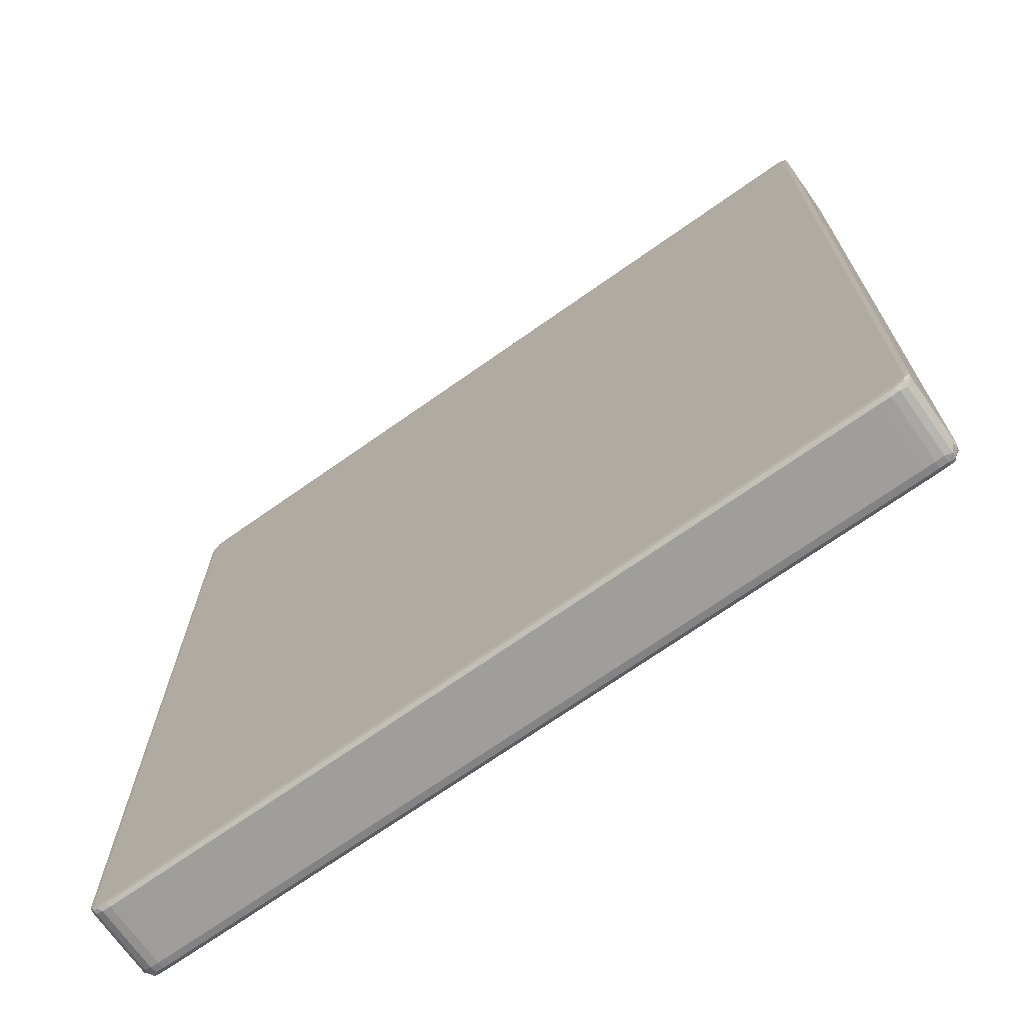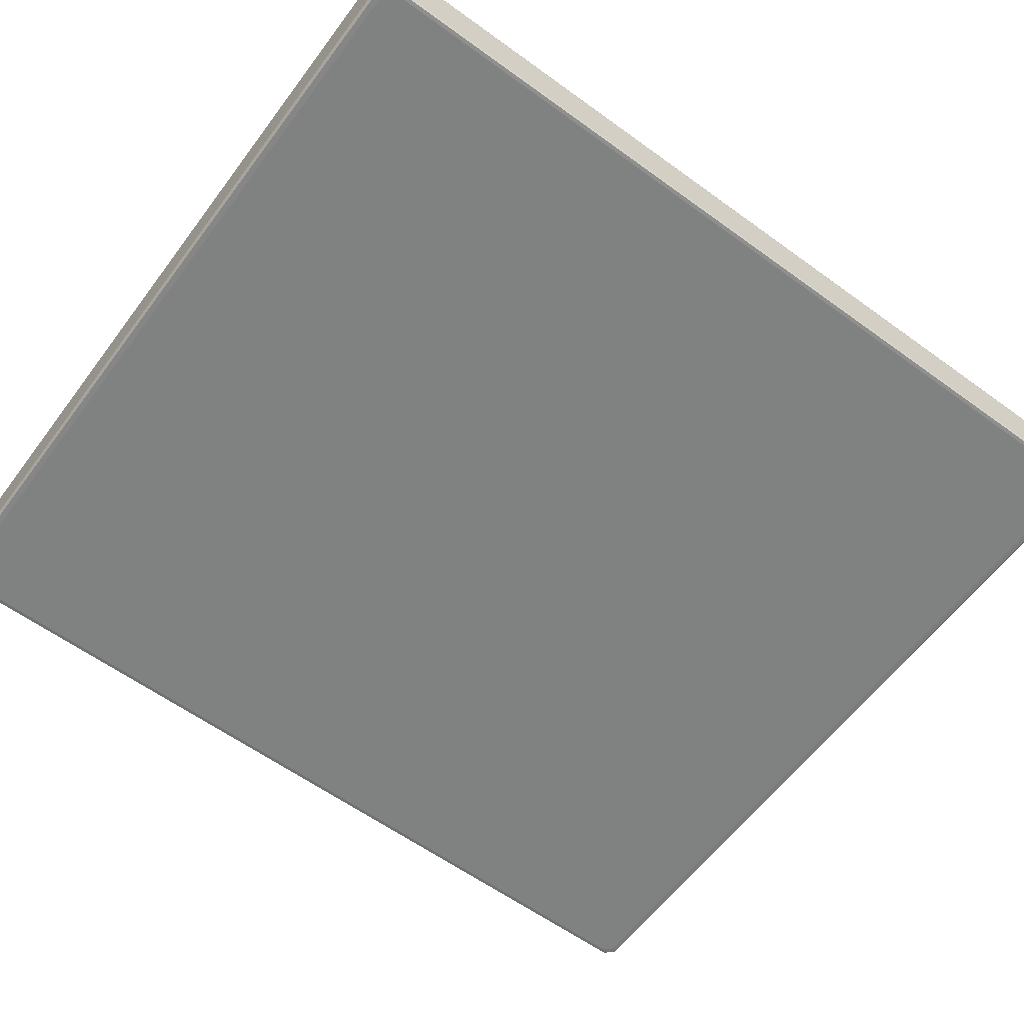
<metadata>
{"format":"obj","ext":"obj","renderer":"f3d","projection":"perspective","resolution":1024,"background":"white","views":[{"elev":-70.8,"azim":-144.8,"up":"+Y"},{"elev":-60.3,"azim":53.4,"up":"+Z"}]}
</metadata>
<code>
v 283.5 1.09 0.04889
v 283.5 1.804 0.03245
v 283.5 1.561 0.3524
v 283.5 0.99 0.5124
v 283.7 0.5769 0.1924
v 283.9 0.8814 0.01593
v 283.8 1.541 -0.0003442
v 284.1 0.3553 0.04881
v 284 0.2922 0.5126
v 284.6 0.08472 0.3526
v 284.8 0.2462 0.03245
v 284.5 0.7392 -0.0005
v 284.5 1.475 -0.0005003
v 283.7 0.5769 5.791
v 284.6 0.08471 6.028
v 283.5 2.624 0.03254
v 283.5 2.335 0.3525
v 283.5 2.334 5.266
v 285.3 0.00672 0.3525
v 285.6 0.2073 0.03237
v 285.4 0.6965 -0.0004926
v 286.2 -0.0004704 0.3525
v 286.6 0.2036 0.03247
v 285.3 0.006704 6.029
v 295.4 -0.000458 0.3526
v 295.1 -0.0004921 6.029
v 283.5 42.73 0.3525
v 283.8 41.74 -0.0004806
v 295.5 17.23 -0.0005
v 283.5 43.95 0.03252
v 301.4 32.95 -0.0005
v 304.6 0.6963 -0.0004917
v 304.1 0.2036 0.0325
v 306.1 -0.0004614 0.3525
v 308.2 -0.0004878 6.028
v 320.7 -0.0004902 6.029
v 314.8 17.23 -0.0005
v 330.6 0.2037 0.0324
v 331.5 0.6951 -0.0004968
v 333.4 -0.0004701 0.3526
v 299.5 51.63 -0.0005
v 330.5 32.05 -0.0005
v 317.8 52.23 -0.0005
v 283.5 1.559 6.029
v 283.5 0.99 6.267
v 284 0.2922 6.266
v 283.6 1.111 6.626
v 283.6 1.561 6.603
v 283.7 1.519 6.874
v 283.8 0.8218 6.616
v 284.1 0.4374 6.796
v 284.6 0.2154 6.636
v 284.2 0.5113 6.988
v 284.1 0.8267 6.956
v 284.6 0.8842 7.087
v 284.6 0.4032 6.956
v 284 1.504 7.005
v 284.6 1.503 7.087
v 283.5 2.334 6.029
v 283.6 2.334 6.603
v 283.7 2.334 6.923
v 284.1 2.334 7.054
v 284.5 2.334 7.087
v 283.5 43.52 6.029
v 283.7 36.5 6.923
v 286.2 -0.0005002 6.029
v 285.3 0.138 6.636
v 286.2 0.1308 6.636
v 285.4 0.8268 7.087
v 285.3 0.3415 6.956
v 286.2 0.3348 6.956
v 286.3 2.353 7.086
v 296.8 0.8261 7.087
v 286.1 37.41 7.086
v 283.6 32.63 6.603
v 284.1 43.6 7.054
v 296.7 32.62 7.086
v 283.5 44.56 5.275
v 284.5 75.23 7.087
v 297.7 0.1308 6.636
v 302.9 0.3348 6.956
v 310.3 16.32 7.086
v 312.9 0.8261 7.087
v 313.9 0.1308 6.636
v 315.5 0.3349 6.956
v 347.1 2.411 7.086
v 317.8 35.79 7.086
v 339.3 12.43 7.086
v 331.1 21.14 7.086
v 312.1 42.57 7.086
v 315 40.53 7.086
v 317.2 41.03 7.087
v 319 37.73 7.087
v 283.5 44.48 0.3536
v 283.5 60.04 0.3524
v 283.8 62.41 -0.0004806
v 283.5 62.48 0.03249
v 283.5 61.76 5.266
v 283.5 61.33 0.3524
v 283.5 62.63 0.3525
v 283.5 64.46 0.3556
v 292.9 78.04 -0.0004975
v 283.5 72.11 0.3525
v 283.5 73.25 0.03248
v 283.8 77.26 -0.0004814
v 283.5 73.78 0.3564
v 283.5 76.69 0.03254
v 283.5 76.41 0.3525
v 284.5 78.04 -0.0004558
v 283.5 77.46 0.03245
v 283.5 77.18 0.3525
v 283.5 77.18 6.029
v 283.5 77.84 0.04893
v 283.9 78.05 0.02421
v 283.7 78.16 0.3524
v 283.5 77.75 0.3524
v 284.1 78.52 0.0488
v 284.5 78.49 0.03245
v 284.6 78.66 0.3526
v 284 78.45 0.3524
v 283.7 78.16 6.029
v 283.5 77.75 6.029
v 284.6 78.66 6.028
v 284 78.45 6.028
v 285.4 78.54 0.0325
v 285.3 78.73 0.3524
v 286.1 78.74 0.3519
v 292.5 78.74 0.3524
v 285.3 78.73 6.029
v 286.2 78.74 6.029
v 287.4 78.74 3.829
v 298.5 78.74 4.25
v 316.9 78.04 -0.0004964
v 297.7 78.54 0.03247
v 306.4 78.74 2.076
v 301.7 78.04 -0.0004782
v 302.6 78.74 0.3524
v 308.6 78.74 4.784
v 321.7 78.74 0.3526
v 319 78.54 0.03242
v 316.3 78.74 3.082
v 315.7 78.74 1.254
v 283.6 45.44 6.603
v 283.5 44.97 6.029
v 283.5 46.28 6.029
v 283.7 59.59 6.923
v 283.6 64.83 6.603
v 299.8 56.38 7.086
v 283.5 61.75 6.029
v 284.1 76.4 7.054
v 283.5 65.64 6.025
v 283.5 63.49 6.029
v 283.5 67.49 6.03
v 297.5 60.61 7.086
v 286.5 70.89 7.086
v 292.7 65.03 7.086
v 283.6 69.52 6.603
v 283.5 69.47 6.028
v 283.5 76.41 6.029
v 283.6 76.41 6.603
v 283.7 76.41 6.923
v 283.6 77.22 6.554
v 283.7 77.24 6.873
v 284.1 77.24 7.054
v 284.6 77.88 7.087
v 283.8 77.88 6.687
v 283.5 77.63 6.41
v 284.6 78.52 6.636
v 284.1 78.33 6.636
v 284.1 77.88 7.005
v 284.4 78.31 6.956
v 284 78.23 6.89
v 288.2 75.88 7.086
v 288.1 72.94 7.087
v 290.3 71.31 7.087
v 291.8 68.86 7.087
v 293.3 71.03 7.086
v 285.3 77.91 7.087
v 285.3 78.6 6.636
v 286.2 78.61 6.636
v 285 78.4 6.956
v 285.9 78.41 6.956
v 291 78.74 6.028
v 300.8 77.91 7.087
v 305.2 50.41 7.086
v 305.4 54.04 7.087
v 293.8 67.45 7.087
v 295.8 64.56 7.087
v 298.7 63.97 7.086
v 295.9 67.52 7.086
v 302.4 57.2 7.087
v 300.8 58.6 7.087
v 300.9 62.46 7.086
v 303.4 59.04 7.086
v 304.1 55.4 7.087
v 309.4 46.38 7.086
v 312.3 44.8 7.087
v 310.4 48.31 7.087
v 307.6 51.01 7.087
v 307.4 54.86 7.086
v 310.3 51.24 7.086
v 314.5 43.57 7.087
v 313.6 47.5 7.086
v 317.2 43.9 7.086
v 328.6 63.9 7.086
v 306.7 76.4 7.086
v 303.4 78.61 6.636
v 300.5 78.74 6.029
v 301.5 78.41 6.956
v 311.5 78.74 6.028
v 322.7 78.41 6.956
v 322.7 77.91 7.087
v 317.4 78.74 4.736
v 319.9 78.61 6.636
v 350.7 76.4 7.086
v 337.5 16 -0.0005
v 336 -0.0004718 6.029
v 351.9 0.2037 0.03237
v 353.3 0.6995 -0.0004999
v 351.6 -0.0004767 6.029
v 351.6 -0.0004451 0.3526
v 337.2 48.3 -0.0005
v 354 27.46 -0.0004873
v 354 41.66 -0.0004953
v 352.5 0.00676 0.3526
v 352.8 0.2109 0.03237
v 353.2 0.08509 0.3526
v 353.5 0.2875 0.03237
v 352.5 0.006722 6.029
v 353.2 0.08505 6.029
v 354 1.485 -0.0004822
v 354 15.69 -0.0004927
v 353.9 0.3753 0.04881
v 353.8 0.2927 0.353
v 354.1 0.5774 0.3524
v 354 0.7734 0.02421
v 354.3 1.111 0.04893
v 354.3 0.9902 0.3524
v 354.3 1.561 0.3524
v 354.3 1.519 0.03245
v 354.3 1.561 6.029
v 353.8 0.2926 6.029
v 354.3 0.9901 6.029
v 354.3 2.334 0.3524
v 354.3 2.339 0.03244
v 354.3 8.358 6.029
v 354.3 2.334 6.029
v 354.3 17.28 0.03245
v 354.3 18.01 5.266
v 354.3 40.18 0.3524
v 354.3 42.22 0.03235
v 324.2 0.1308 6.636
v 326.1 0.826 7.087
v 330.2 0.335 6.956
v 334.4 0.131 6.636
v 336.1 0.826 7.087
v 335.3 16.55 7.086
v 341.1 10.38 7.086
v 352.4 0.3352 6.956
v 349.5 0.8262 7.087
v 351.6 0.1309 6.636
v 346.4 5.851 7.086
v 344.4 8.998 7.087
v 343.9 13.02 7.086
v 347.8 8.273 7.086
v 322.6 31.39 7.086
v 326.3 27.44 7.086
v 328.2 25.41 7.086
v 330.5 26.16 7.087
v 333.4 21.89 7.087
v 331.5 23.75 7.087
v 335.5 22.51 7.086
v 325.9 29.98 7.087
v 323.9 33.45 7.087
v 321.1 35.85 7.087
v 320.8 39.31 7.086
v 324.3 35.73 7.086
v 328.8 28.53 7.086
v 327.7 31.23 7.086
v 340.2 43.29 7.086
v 335.8 19.76 7.087
v 339.2 15.18 7.087
v 338.5 17.09 7.086
v 341.9 15.21 7.086
v 350.8 27.08 7.086
v 349.1 4.317 7.087
v 352.5 0.1376 6.636
v 353.2 0.202 6.636
v 352.5 0.8261 7.087
v 353.2 0.8586 7.087
v 353.2 0.3935 6.956
v 353.3 1.473 7.087
v 351 5.007 7.086
v 354.1 0.5773 6.029
v 353.7 0.3724 6.636
v 354 0.8968 6.687
v 354.2 0.8982 6.41
v 354.2 1.276 6.554
v 354.1 1.762 6.874
v 353.6 0.364 6.89
v 353.7 0.6499 6.956
v 353.8 1.217 7.005
v 354.2 2.047 6.603
v 354.1 2.621 6.923
v 354.1 9.071 6.923
v 353.7 2.047 7.054
v 354.2 8.711 6.603
v 354.3 17.84 6.029
v 354.2 18.51 6.603
v 354.3 18.7 6.029
v 353.3 40.04 7.087
v 350.8 54.28 7.086
v 354.3 75.47 6.029
v 336.2 62.33 -0.0005
v 342.8 78.04 -0.0004931
v 354 58.82 -0.0004934
v 328.3 78.04 -0.0004882
v 325 78.74 2.016
v 331.7 78.54 0.03238
v 333.6 78.74 0.3525
v 326.5 78.74 4.115
v 335.6 78.74 2.623
v 342.4 78.74 0.3526
v 351.6 78.74 4.557
v 354 77.22 -0.0004915
v 344.7 78.74 2.059
v 351.6 78.54 0.03246
v 354.3 62.69 0.03242
v 354.3 75.4 5.265
v 354.3 62.04 0.3517
v 354.3 64.78 0.3525
v 354.3 65.33 0.3526
v 354.3 76.4 0.03246
v 353.3 77.27 -0.0005023
v 351.6 78.74 0.3521
v 352.5 78.04 -0.0004996
v 352.5 78.53 0.03237
v 352.5 78.73 0.3524
v 353.3 78 -0.0005
v 353.2 78.45 0.03237
v 353.2 78.66 0.3526
v 352.5 78.73 6.029
v 353.2 78.65 6.03
v 354.3 76.41 6.029
v 354.3 76.41 0.3525
v 354.3 77.18 0.3486
v 354.3 77.18 0.03245
v 353.9 77.94 0.03648
v 354.1 78.16 0.5124
v 353.8 78.45 0.1926
v 353.7 78.37 0.02415
v 354.3 77.75 0.1923
v 354.3 77.63 0.02428
v 354.1 78.16 6.267
v 354.3 77.75 5.791
v 330.3 78.74 6.029
v 328.4 78.61 6.636
v 338.8 78.41 6.956
v 337.6 78.61 6.636
v 351.6 78.74 6.029
v 352.1 78.4 6.956
v 354.2 76.12 6.603
v 353.7 76.12 7.054
v 353.3 77.2 7.087
v 354.1 76.69 6.923
v 352.4 77.91 7.087
v 351.6 78.61 6.636
v 353.2 77.86 7.087
v 352.5 78.6 6.636
v 353.2 78.54 6.636
v 353 78.38 6.956
v 354.3 77.18 6.029
v 354.2 76.94 6.603
v 354.1 77.48 6.874
v 353.7 76.95 7.054
v 353.8 78.45 5.791
v 353.9 77.98 6.779
v 353.7 78.4 6.476
v 354.2 77.65 6.459
v 353.7 77.71 7.005
v 353.6 78.29 6.89
f 1 3 2
f 1 4 3
f 1 5 4
f 1 6 5
f 1 7 6
f 1 2 7
f 8 5 6
f 8 9 5
f 8 10 9
f 8 11 10
f 8 12 11
f 8 6 12
f 6 13 12
f 6 7 13
f 4 5 14
f 9 14 5
f 9 10 15
f 2 17 16
f 2 3 17
f 2 16 7
f 3 18 17
f 11 19 10
f 11 20 19
f 11 21 20
f 11 12 21
f 12 13 21
f 20 22 19
f 20 23 22
f 20 21 23
f 10 24 15
f 10 19 24
f 19 22 24
f 23 25 22
f 25 26 22
f 16 17 27
f 7 28 13
f 16 28 7
f 27 17 18
f 13 28 29
f 16 27 30
f 16 30 28
f 28 31 29
f 23 21 32
f 23 33 25
f 23 32 33
f 21 29 32
f 33 34 25
f 25 35 26
f 25 34 35
f 33 38 34
f 33 32 38
f 38 32 39
f 32 37 39
f 34 40 36
f 21 13 29
f 32 29 37
f 29 31 37
f 37 31 42
f 42 31 43
f 4 44 3
f 4 45 44
f 4 14 45
f 9 46 14
f 9 15 46
f 47 49 48
f 47 50 49
f 45 48 44
f 45 47 48
f 45 50 47
f 45 14 50
f 46 50 14
f 46 51 50
f 46 52 51
f 46 15 52
f 53 55 54
f 53 56 55
f 51 54 50
f 51 53 54
f 51 56 53
f 51 52 56
f 54 58 57
f 54 55 58
f 50 57 49
f 50 54 57
f 3 44 18
f 44 59 18
f 48 61 60
f 48 49 61
f 44 60 59
f 44 48 60
f 57 63 62
f 57 58 63
f 49 62 61
f 49 57 62
f 18 59 64
f 60 61 65
f 59 60 64
f 61 62 65
f 24 22 66
f 15 67 52
f 15 24 67
f 24 68 67
f 24 66 68
f 66 26 68
f 56 69 55
f 56 70 69
f 52 70 56
f 52 67 70
f 55 69 58
f 70 71 69
f 67 71 70
f 67 68 71
f 69 72 58
f 22 26 66
f 71 73 69
f 69 73 72
f 58 72 74
f 63 58 74
f 60 65 75
f 64 60 75
f 62 63 76
f 65 62 76
f 72 77 74
f 27 18 78
f 18 64 78
f 76 63 79
f 26 80 68
f 68 80 71
f 71 81 73
f 80 81 71
f 26 35 80
f 81 83 73
f 35 84 80
f 80 84 81
f 73 83 72
f 34 36 35
f 81 85 83
f 84 85 81
f 35 36 84
f 83 86 72
f 72 86 82
f 72 82 77
f 82 87 77
f 77 87 90
f 87 91 90
f 91 87 92
f 87 93 92
f 30 27 94
f 27 78 94
f 30 94 95
f 94 78 95
f 30 96 28
f 28 96 41
f 30 95 97
f 30 97 96
f 97 95 99
f 97 99 100
f 97 100 101
f 95 98 100
f 99 95 100
f 41 96 102
f 97 101 103
f 97 103 104
f 97 104 96
f 104 105 96
f 104 103 106
f 104 108 107
f 104 106 108
f 104 107 105
f 107 111 110
f 107 108 111
f 107 110 105
f 103 108 106
f 108 112 111
f 113 115 114
f 113 116 115
f 110 116 113
f 110 111 116
f 110 114 105
f 110 113 114
f 105 114 109
f 117 119 118
f 117 120 119
f 114 120 117
f 114 115 120
f 114 118 109
f 114 117 118
f 116 121 115
f 116 122 121
f 111 122 116
f 111 112 122
f 115 121 120
f 120 123 119
f 120 124 123
f 121 124 120
f 96 105 102
f 105 109 102
f 118 126 125
f 118 119 126
f 109 118 125
f 125 126 127
f 125 127 128
f 119 129 126
f 119 123 129
f 126 130 127
f 126 129 130
f 127 130 131
f 109 125 102
f 127 131 132
f 31 28 41
f 41 102 133
f 31 41 43
f 41 133 43
f 125 128 134
f 102 125 134
f 128 127 135
f 127 132 135
f 102 134 136
f 102 136 133
f 134 128 137
f 128 135 137
f 136 134 133
f 134 137 139
f 134 139 140
f 133 134 140
f 135 138 141
f 139 137 142
f 137 135 142
f 135 141 142
f 75 65 143
f 64 75 143
f 78 64 144
f 64 143 144
f 78 144 145
f 144 143 145
f 143 65 146
f 65 76 146
f 143 146 147
f 145 143 147
f 63 74 79
f 74 77 148
f 78 145 149
f 145 147 149
f 78 98 95
f 78 149 98
f 76 79 150
f 146 76 150
f 100 98 151
f 98 149 152
f 149 147 152
f 98 152 151
f 100 151 101
f 152 147 151
f 151 153 101
f 151 147 153
f 148 154 74
f 79 74 155
f 74 156 155
f 101 153 103
f 147 146 157
f 153 147 157
f 153 157 158
f 103 153 158
f 103 158 159
f 158 157 159
f 103 159 108
f 157 161 160
f 157 146 161
f 159 157 160
f 108 159 112
f 160 163 162
f 160 161 163
f 159 162 112
f 159 160 162
f 146 150 161
f 150 165 164
f 150 79 165
f 161 164 163
f 161 150 164
f 122 166 121
f 122 167 166
f 162 166 167
f 162 163 166
f 112 167 122
f 112 162 167
f 124 168 123
f 124 169 168
f 121 169 124
f 121 166 169
f 164 165 170
f 163 170 166
f 163 164 170
f 169 171 168
f 169 172 171
f 170 171 172
f 170 165 171
f 166 172 169
f 166 170 172
f 155 173 79
f 155 174 173
f 156 175 155
f 156 176 175
f 155 175 174
f 175 177 174
f 79 178 165
f 79 173 178
f 123 179 129
f 123 168 179
f 129 180 130
f 129 179 180
f 168 181 179
f 168 171 181
f 165 181 171
f 165 178 181
f 179 182 180
f 179 181 182
f 178 182 181
f 174 177 173
f 131 130 183
f 130 180 183
f 178 184 182
f 77 90 185
f 77 185 148
f 148 185 186
f 74 154 156
f 156 188 187
f 154 188 156
f 154 189 188
f 188 190 187
f 188 189 190
f 148 193 154
f 148 192 193
f 148 191 192
f 148 186 195
f 148 195 191
f 192 191 194
f 191 195 194
f 154 193 189
f 192 194 193
f 90 196 185
f 90 197 196
f 196 197 198
f 196 199 185
f 196 198 199
f 185 199 186
f 199 198 201
f 199 201 200
f 90 91 202
f 90 202 197
f 197 202 203
f 202 204 203
f 91 92 202
f 92 204 202
f 197 203 198
f 198 203 201
f 203 204 201
f 201 204 205
f 186 200 195
f 199 200 186
f 195 200 194
f 200 201 205
f 200 205 194
f 156 187 176
f 176 177 175
f 176 187 177
f 187 190 177
f 177 190 206
f 173 177 206
f 173 206 178
f 206 184 178
f 131 183 132
f 183 180 207
f 132 183 208
f 183 207 208
f 180 182 207
f 207 182 209
f 184 209 182
f 189 193 190
f 190 193 206
f 193 194 206
f 132 210 138
f 132 138 135
f 132 208 210
f 208 207 210
f 207 209 211
f 184 211 209
f 194 205 206
f 206 212 184
f 141 138 213
f 138 210 213
f 210 207 214
f 184 212 211
f 207 211 214
f 205 215 206
f 206 215 212
f 38 40 34
f 39 37 216
f 38 218 40
f 38 39 218
f 39 216 219
f 217 40 220
f 218 221 40
f 40 221 220
f 216 37 42
f 216 42 223
f 218 225 221
f 218 226 225
f 218 219 226
f 218 39 219
f 226 227 225
f 226 228 227
f 226 219 228
f 221 229 220
f 221 225 229
f 225 230 229
f 225 227 230
f 219 216 232
f 219 232 231
f 233 235 234
f 233 236 235
f 228 234 227
f 228 233 234
f 228 236 233
f 228 219 236
f 219 231 236
f 237 239 238
f 237 240 239
f 236 238 235
f 236 237 238
f 236 240 237
f 236 231 240
f 238 239 241
f 234 235 242
f 227 242 230
f 227 234 242
f 238 241 243
f 235 238 243
f 240 244 239
f 240 245 244
f 231 245 240
f 239 244 241
f 241 244 247
f 244 246 247
f 245 248 244
f 231 248 245
f 231 232 248
f 232 216 223
f 232 223 248
f 248 250 244
f 244 250 249
f 223 42 224
f 223 224 248
f 248 251 250
f 224 251 248
f 36 252 84
f 85 253 83
f 84 252 85
f 85 254 253
f 252 254 85
f 83 253 86
f 86 88 82
f 36 255 252
f 40 217 36
f 36 217 255
f 252 255 254
f 254 256 253
f 253 256 86
f 86 258 88
f 254 259 256
f 255 259 254
f 256 260 86
f 217 261 255
f 217 220 261
f 255 261 259
f 259 260 256
f 258 263 264
f 86 262 258
f 258 262 263
f 262 265 263
f 263 265 264
f 82 88 89
f 82 89 87
f 89 267 266
f 89 268 267
f 89 271 268
f 268 271 269
f 89 270 271
f 271 272 269
f 87 89 266
f 266 267 273
f 266 273 274
f 87 266 275
f 266 274 275
f 87 275 93
f 93 275 276
f 275 274 277
f 275 277 276
f 267 278 273
f 268 278 267
f 273 278 279
f 273 279 274
f 268 269 278
f 278 269 279
f 269 272 279
f 274 279 277
f 88 257 89
f 257 88 282
f 257 282 283
f 257 283 281
f 89 257 281
f 89 281 270
f 270 281 272
f 271 270 272
f 281 283 272
f 88 284 282
f 258 264 88
f 88 264 284
f 282 284 283
f 283 284 272
f 284 264 272
f 272 280 279
f 279 280 277
f 272 285 280
f 86 286 262
f 86 260 286
f 220 287 261
f 220 229 287
f 229 288 287
f 229 230 288
f 259 289 260
f 261 287 259
f 259 290 289
f 259 291 290
f 287 291 259
f 287 288 291
f 289 290 292
f 260 293 286
f 260 289 293
f 289 292 293
f 262 286 265
f 286 293 265
f 242 235 294
f 235 243 294
f 242 296 295
f 242 294 296
f 230 295 288
f 230 242 295
f 243 298 297
f 243 241 298
f 296 298 299
f 296 297 298
f 294 297 296
f 294 243 297
f 295 301 300
f 295 296 301
f 291 301 290
f 291 300 301
f 288 300 291
f 288 295 300
f 296 302 301
f 296 299 302
f 290 302 292
f 290 301 302
f 241 303 298
f 241 247 303
f 299 303 304
f 299 298 303
f 247 246 303
f 304 303 305
f 299 306 302
f 299 304 306
f 292 302 306
f 304 305 306
f 246 307 303
f 305 303 307
f 265 285 264
f 264 285 272
f 265 293 285
f 293 292 285
f 246 309 307
f 246 308 309
f 305 307 309
f 246 244 308
f 244 249 308
f 249 310 308
f 308 310 309
f 285 292 311
f 285 312 280
f 285 311 312
f 292 306 311
f 249 313 310
f 310 313 309
f 42 43 222
f 43 133 314
f 222 43 314
f 42 222 224
f 314 316 222
f 139 142 318
f 142 141 318
f 133 140 317
f 140 139 319
f 317 140 319
f 133 317 314
f 319 139 320
f 318 321 322
f 139 318 320
f 318 322 320
f 314 317 315
f 317 319 315
f 319 320 323
f 320 322 323
f 314 315 325
f 323 322 326
f 322 324 326
f 319 323 327
f 315 319 327
f 222 316 224
f 251 328 250
f 224 328 251
f 224 316 328
f 250 330 329
f 328 330 250
f 328 331 330
f 328 332 331
f 328 333 332
f 316 333 328
f 316 325 333
f 330 331 332
f 330 332 329
f 314 325 316
f 325 315 334
f 327 323 335
f 323 326 335
f 334 315 336
f 315 327 336
f 327 338 337
f 327 335 338
f 336 327 337
f 334 336 339
f 337 341 340
f 337 338 341
f 336 340 339
f 336 337 340
f 326 324 335
f 335 342 338
f 338 343 341
f 338 342 343
f 332 344 329
f 333 345 332
f 333 346 345
f 333 347 346
f 325 347 333
f 332 345 344
f 345 346 344
f 334 348 325
f 334 339 348
f 348 350 349
f 348 351 350
f 340 350 351
f 340 341 350
f 339 351 348
f 339 340 351
f 347 352 346
f 347 353 352
f 348 352 353
f 348 349 352
f 325 353 347
f 325 348 353
f 349 350 354
f 341 343 350
f 349 354 352
f 346 352 355
f 354 355 352
f 93 276 92
f 92 276 204
f 277 280 276
f 204 276 205
f 276 280 205
f 205 312 215
f 141 213 318
f 318 213 321
f 213 210 356
f 210 214 356
f 321 213 356
f 356 214 357
f 214 211 357
f 357 211 358
f 212 358 211
f 321 324 322
f 321 356 324
f 356 357 359
f 357 358 359
f 324 356 360
f 356 359 360
f 359 358 361
f 212 361 358
f 250 329 249
f 249 329 313
f 313 362 309
f 305 309 362
f 305 363 306
f 311 306 363
f 280 312 205
f 312 311 364
f 311 363 364
f 305 362 365
f 305 365 363
f 312 364 215
f 215 366 212
f 360 359 367
f 359 361 367
f 212 366 361
f 215 364 366
f 364 368 366
f 335 324 342
f 324 360 342
f 360 369 342
f 360 367 369
f 342 370 343
f 342 369 370
f 367 361 369
f 369 371 370
f 369 361 371
f 366 371 361
f 366 368 371
f 344 346 372
f 329 344 313
f 313 344 362
f 344 373 362
f 344 372 373
f 365 373 374
f 365 362 373
f 365 375 363
f 365 374 375
f 364 363 375
f 346 355 372
f 354 350 376
f 343 376 350
f 354 378 377
f 354 376 378
f 343 378 376
f 343 370 378
f 372 379 373
f 372 355 379
f 354 379 355
f 354 377 379
f 374 379 377
f 374 373 379
f 374 380 375
f 374 377 380
f 364 380 368
f 364 375 380
f 377 381 380
f 377 378 381
f 370 381 378
f 370 371 381
f 368 381 371
f 368 380 381

</code>
